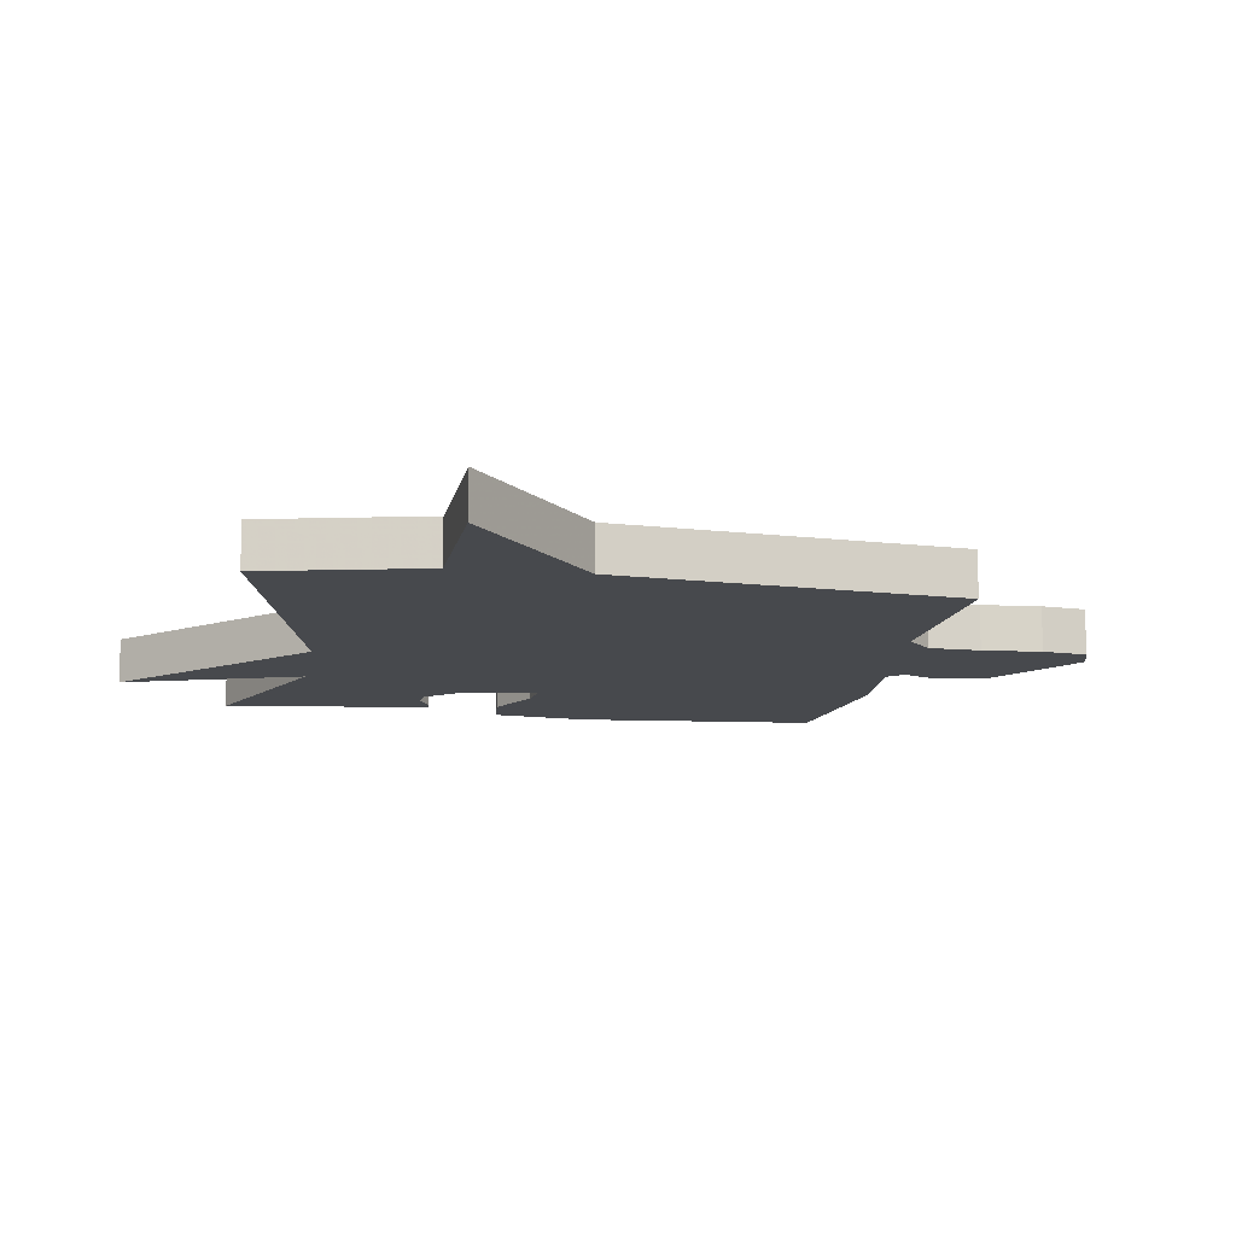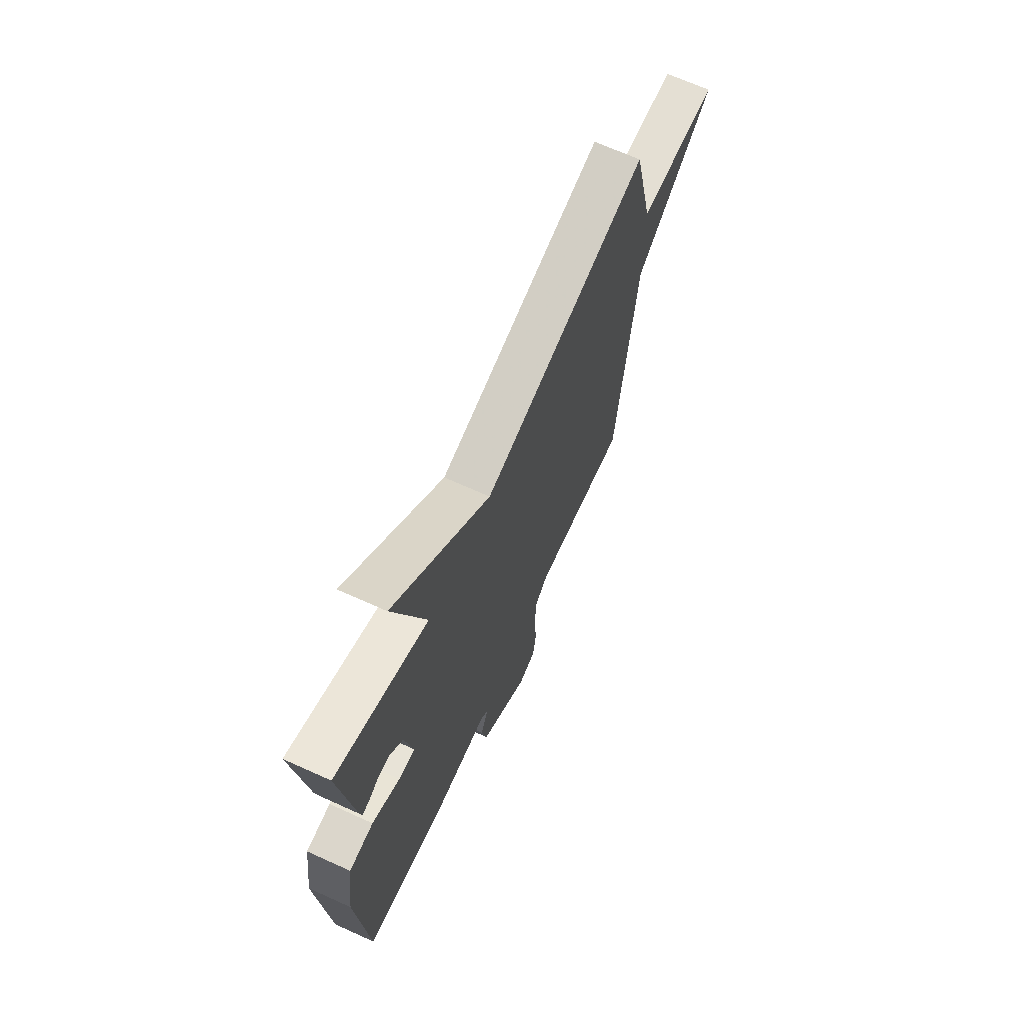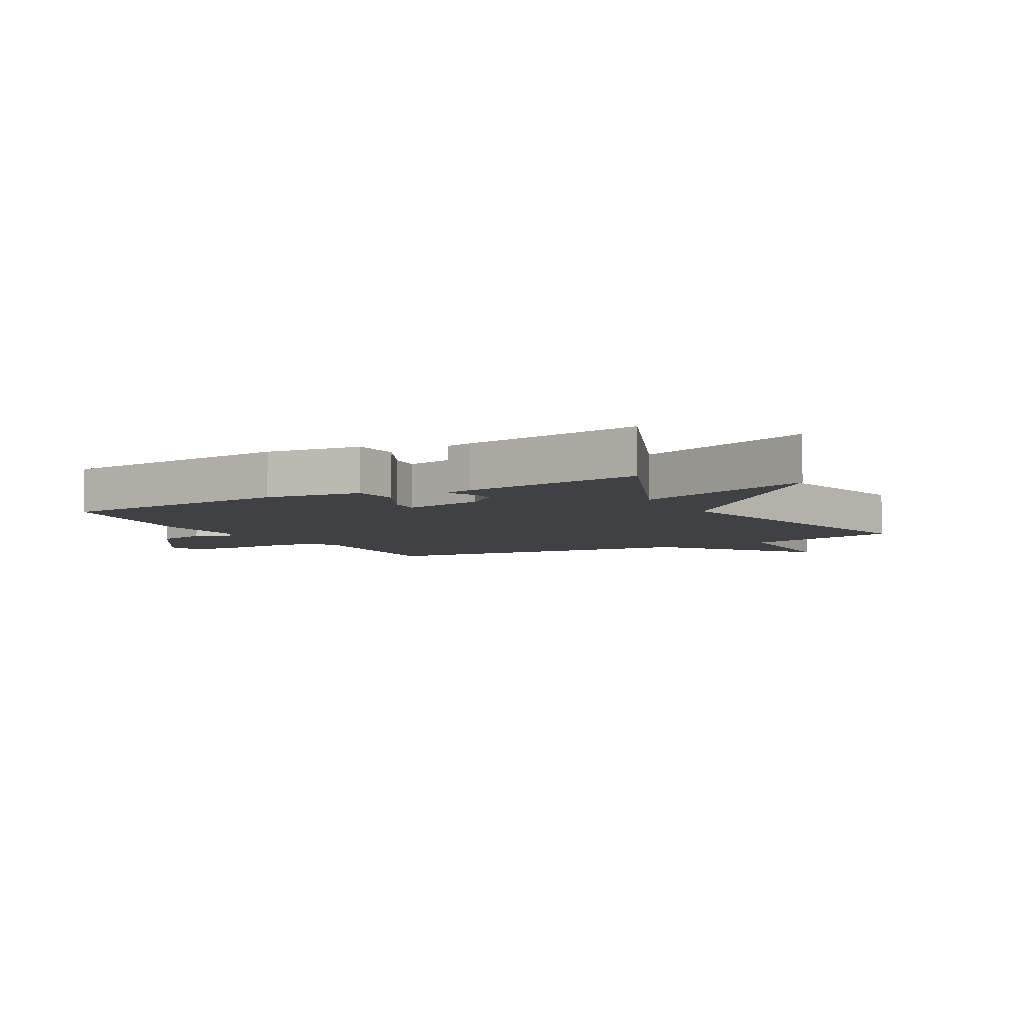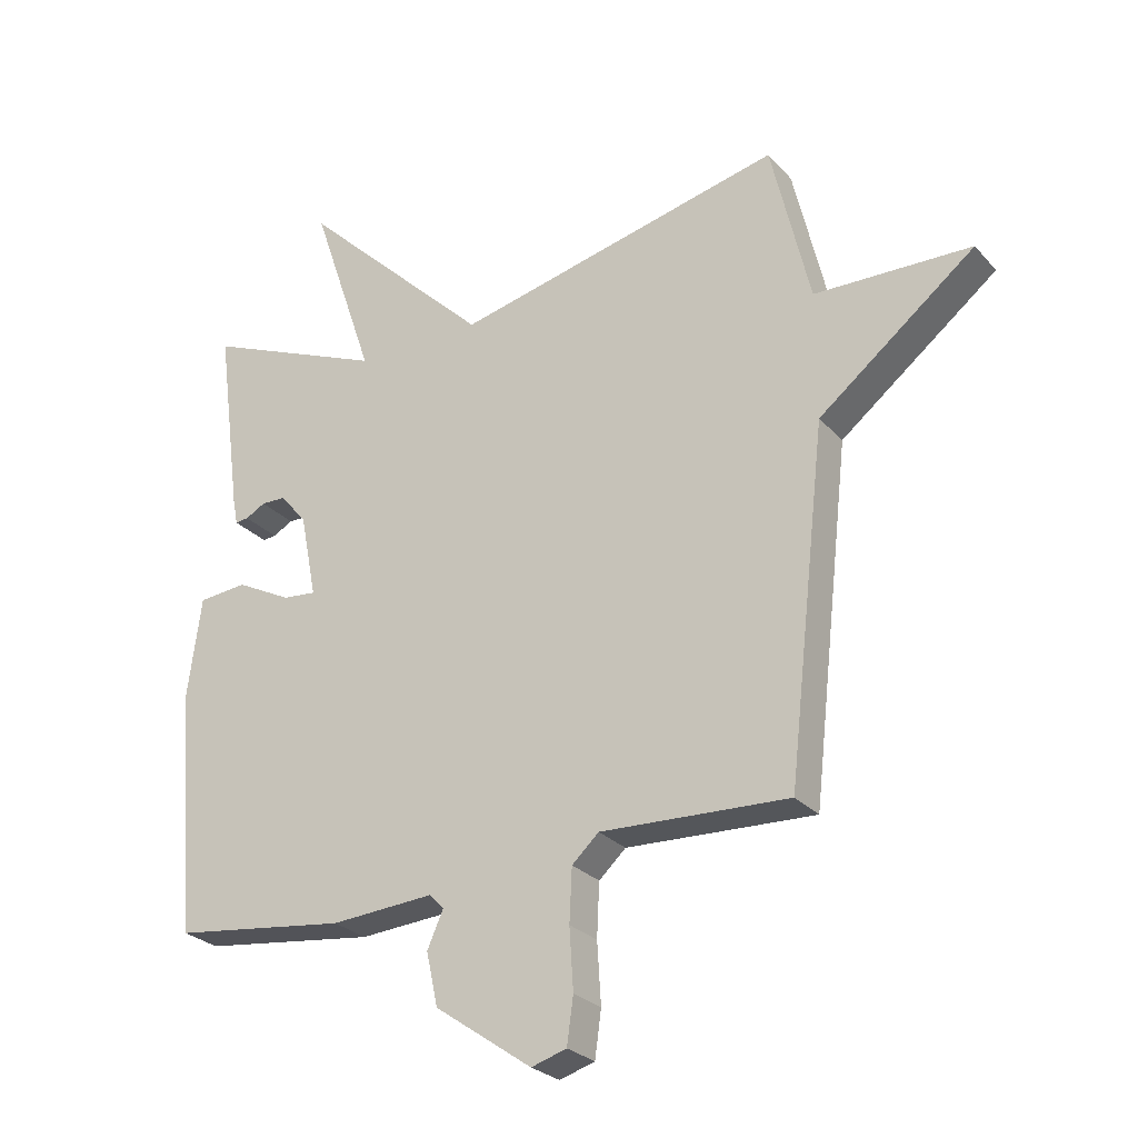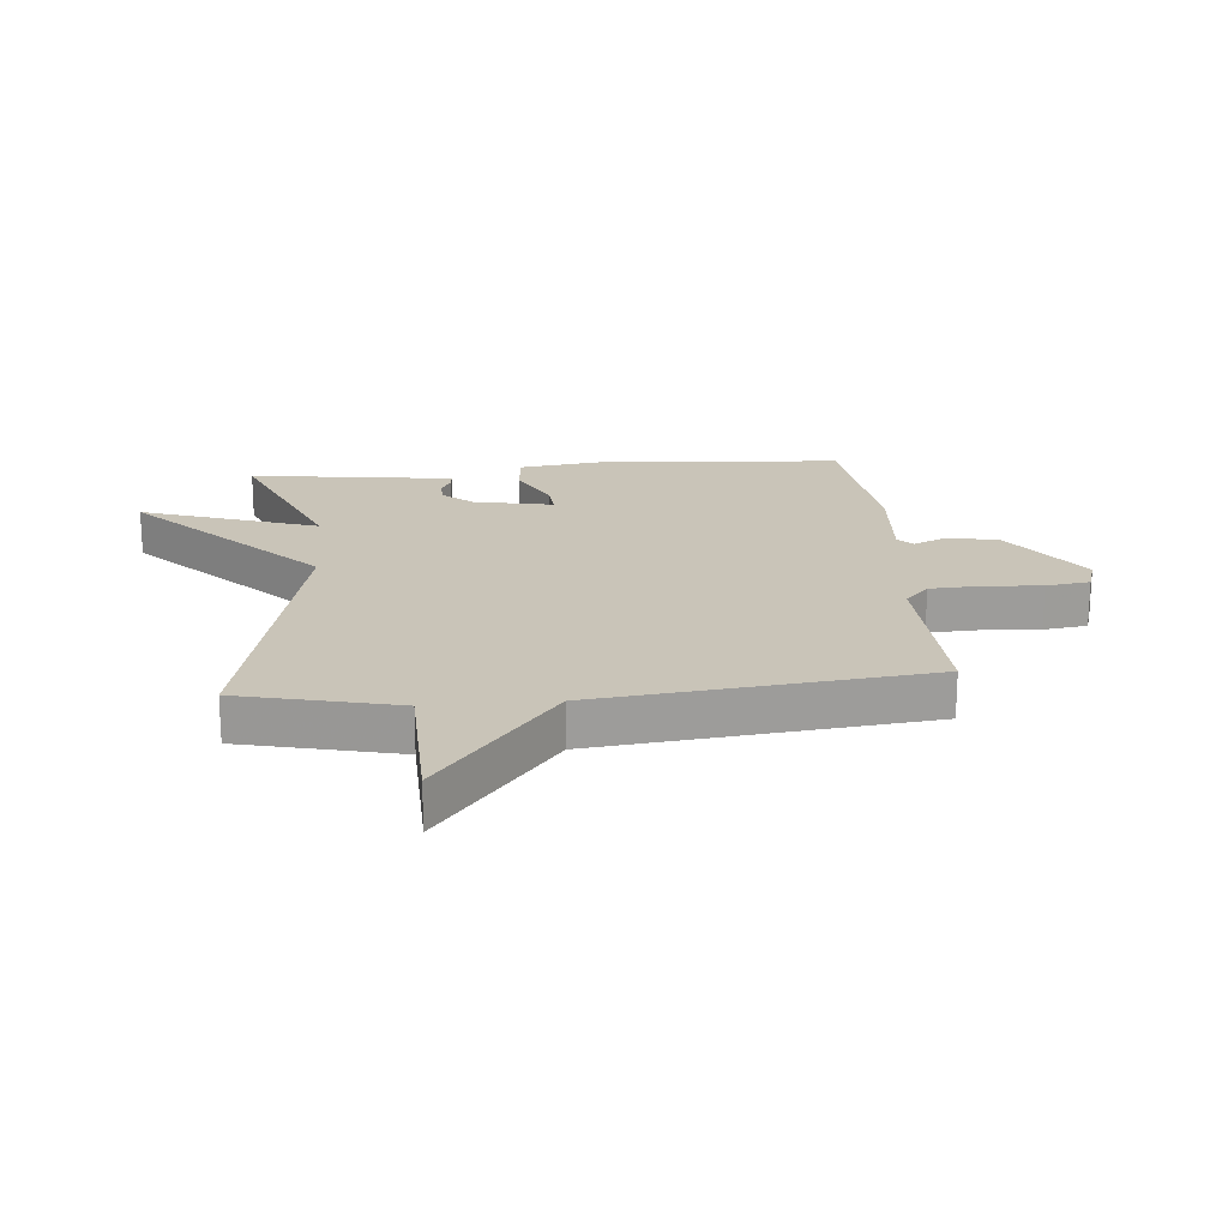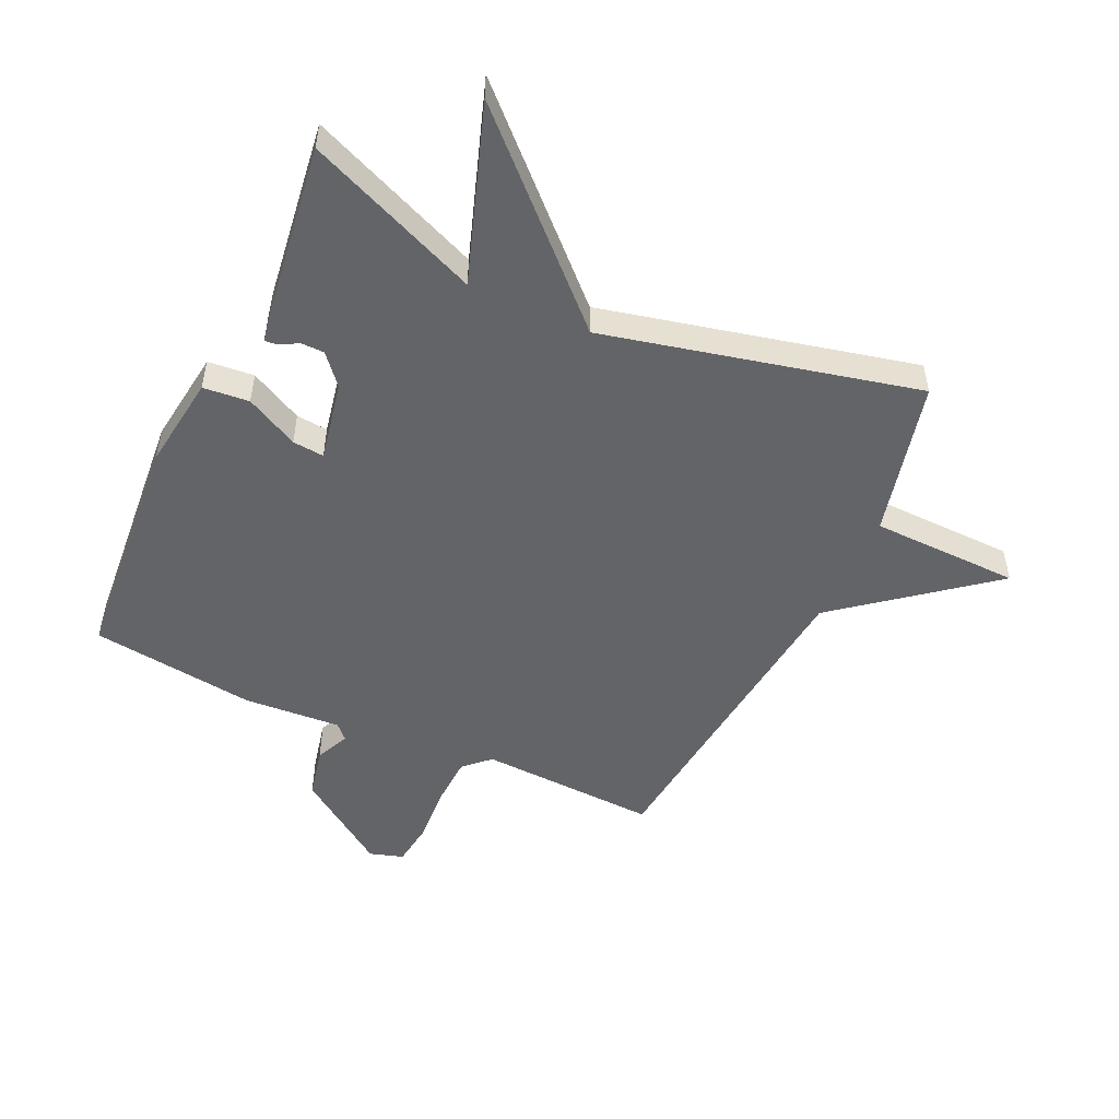
<metadata>
{"format":"obj","ext":"obj","renderer":"f3d","projection":"perspective","resolution":1024,"background":"white","views":[{"elev":-12.2,"azim":80.5,"up":"+Y"},{"elev":68.2,"azim":-65.6,"up":"+Z"},{"elev":-5.9,"azim":-60.6,"up":"+Y"},{"elev":-26.7,"azim":32.0,"up":"+Z"},{"elev":20.1,"azim":85.0,"up":"+Y"},{"elev":-51.1,"azim":-24.7,"up":"+Y"}]}
</metadata>
<code>
v 0.5 0.07 0.5
v 0.561 0.07 0.241
v 0.806 0.07 0.235
v 0.561 0.07 0.041
v 0.5 0.07 -0.5
v 0.206 0.07 -0.487
v 0.164 0.07 -0.526
v 0.16 0.07 -0.609
v 0.166 0.07 -0.704
v 0.156 0.07 -0.776
v 0.101 0.07 -0.793
v -0.051 0.07 -0.687
v -0.069 0.07 -0.604
v -0.044 0.07 -0.548
v -0.067 0.07 -0.524
v -0.228 0.07 -0.535
v -0.5 0.07 -0.5
v -0.531 0.07 -0.112
v -0.51 0.07 0.043
v -0.434 0.07 0.05
v -0.347 0.07 0.005
v -0.295 0.07 0
v -0.321 0.07 0.132
v -0.363 0.07 0.181
v -0.401 0.07 0.182
v -0.432 0.07 0.165
v -0.453 0.07 0.163
v -0.461 0.07 0.205
v -0.5 0.07 0.5
v -0.215 0.07 0.381
v -0.314 0.07 0.672
v -0.015 0.07 0.381
v 0.5 0 0.5
v 0.561 0 0.241
v 0.806 0 0.235
v 0.561 0 0.041
v 0.5 0 -0.5
v 0.206 0 -0.487
v 0.164 0 -0.526
v 0.16 0 -0.609
v 0.166 0 -0.704
v 0.156 0 -0.776
v 0.101 0 -0.793
v -0.051 0 -0.687
v -0.069 0 -0.604
v -0.044 0 -0.548
v -0.067 0 -0.524
v -0.228 0 -0.535
v -0.5 0 -0.5
v -0.531 0 -0.112
v -0.51 0 0.043
v -0.434 0 0.05
v -0.347 0 0.005
v -0.295 0 0
v -0.321 0 0.132
v -0.363 0 0.181
v -0.401 0 0.182
v -0.432 0 0.165
v -0.453 0 0.163
v -0.461 0 0.205
v -0.5 0 0.5
v -0.215 0 0.381
v -0.314 0 0.672
v -0.015 0 0.381
f 30 31 32
f 28 29 30
f 27 28 30
f 26 27 30
f 25 26 30
f 24 25 30 32
f 32 1 2
f 24 32 2
f 23 24 2
f 19 20 21
f 18 19 21
f 17 18 21
f 16 17 21
f 15 16 21
f 14 15 21 22
f 12 13 14
f 11 12 14
f 10 11 14
f 9 10 14
f 8 9 14
f 14 22 23
f 8 14 23
f 7 8 23
f 4 5 6
f 7 23 2
f 6 7 2
f 4 6 2
f 2 3 4
f 64 63 62
f 62 61 60
f 62 60 59
f 62 59 58
f 62 58 57
f 64 62 57 56
f 34 33 64
f 34 64 56
f 34 56 55
f 53 52 51
f 53 51 50
f 53 50 49
f 53 49 48
f 53 48 47
f 54 53 47 46
f 46 45 44
f 46 44 43
f 46 43 42
f 46 42 41
f 46 41 40
f 55 54 46
f 55 46 40
f 55 40 39
f 38 37 36
f 34 55 39
f 34 39 38
f 34 38 36
f 36 35 34
f 1 33 34 2
f 2 34 35 3
f 3 35 36 4
f 4 36 37 5
f 5 37 38 6
f 6 38 39 7
f 7 39 40 8
f 8 40 41 9
f 9 41 42 10
f 10 42 43 11
f 11 43 44 12
f 12 44 45 13
f 13 45 46 14
f 14 46 47 15
f 15 47 48 16
f 16 48 49 17
f 17 49 50 18
f 18 50 51 19
f 19 51 52 20
f 20 52 53 21
f 21 53 54 22
f 22 54 55 23
f 23 55 56 24
f 24 56 57 25
f 25 57 58 26
f 26 58 59 27
f 27 59 60 28
f 28 60 61 29
f 29 61 62 30
f 30 62 63 31
f 31 63 64 32
f 32 64 33 1

</code>
